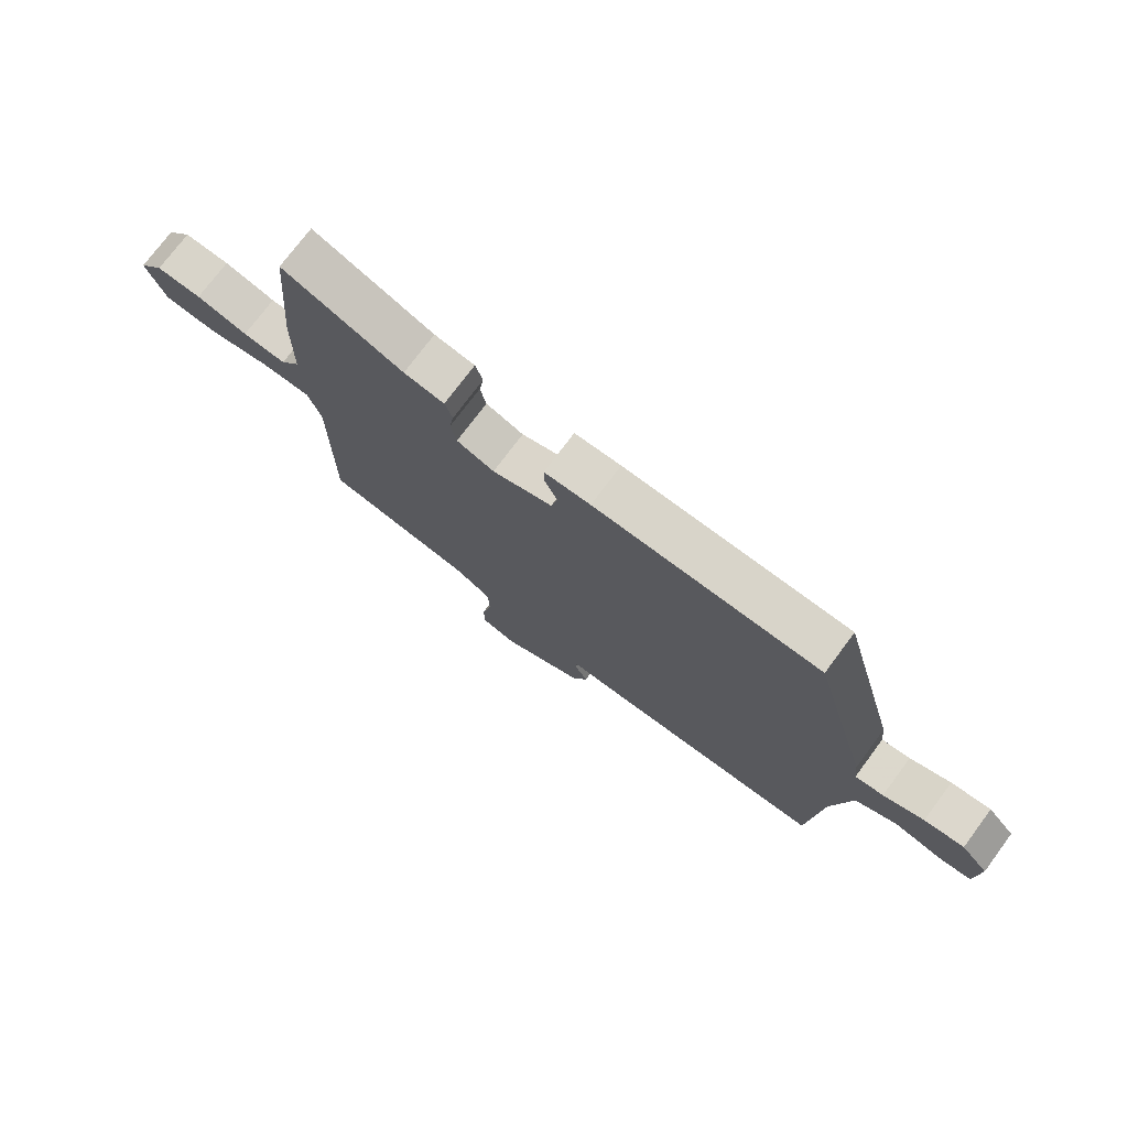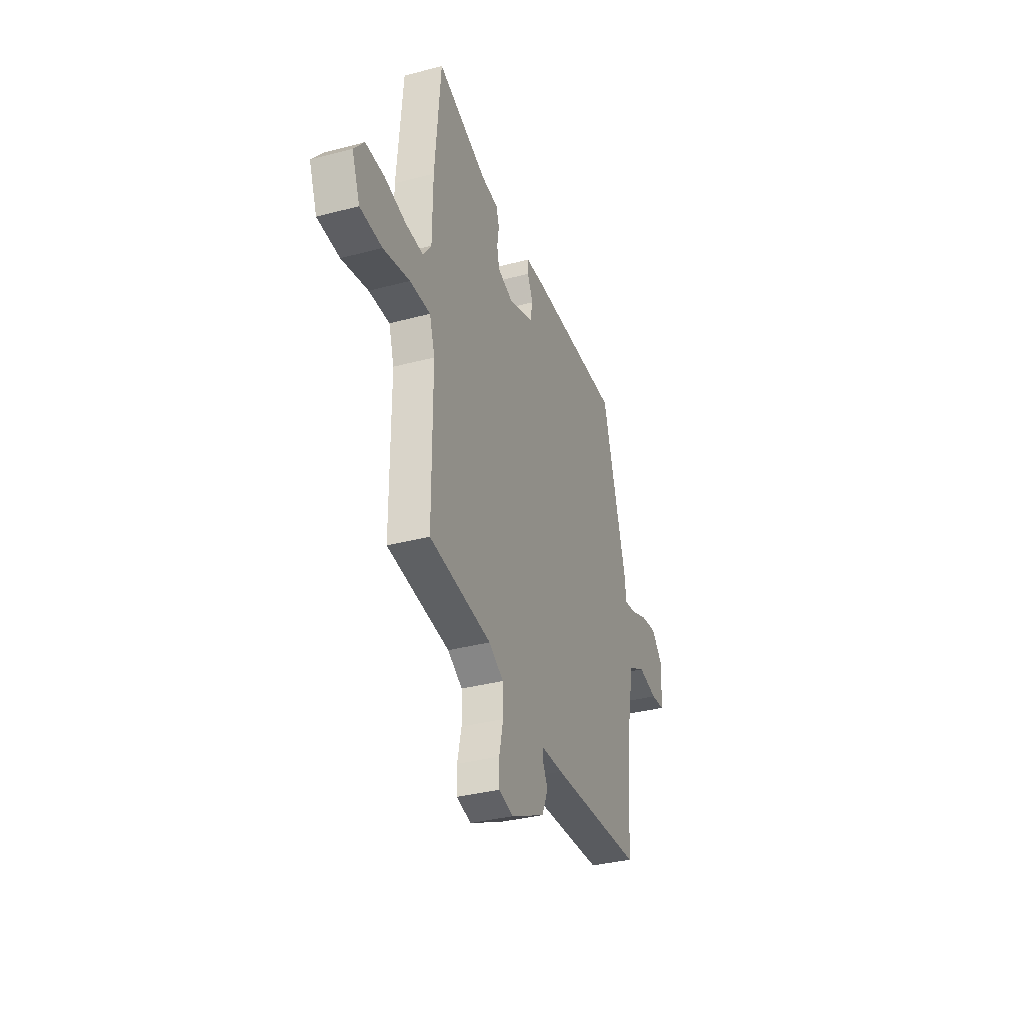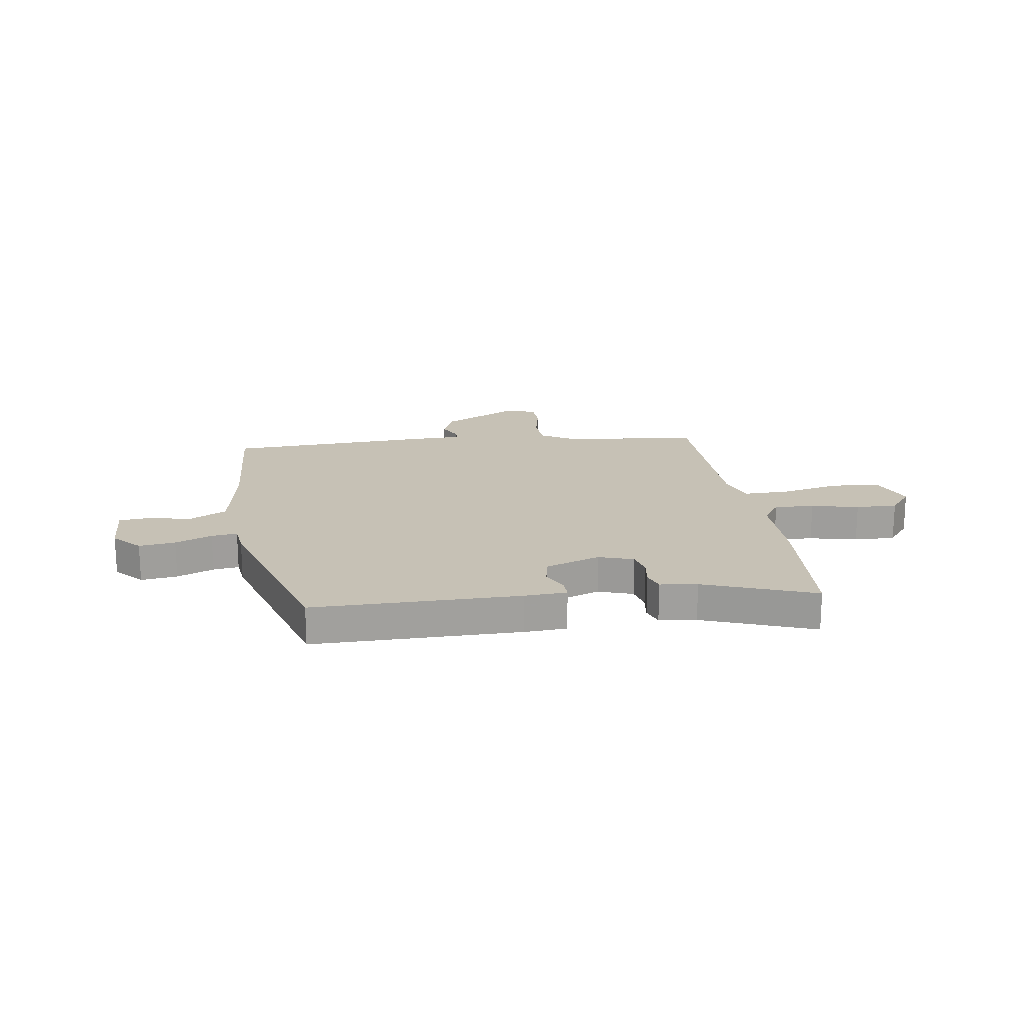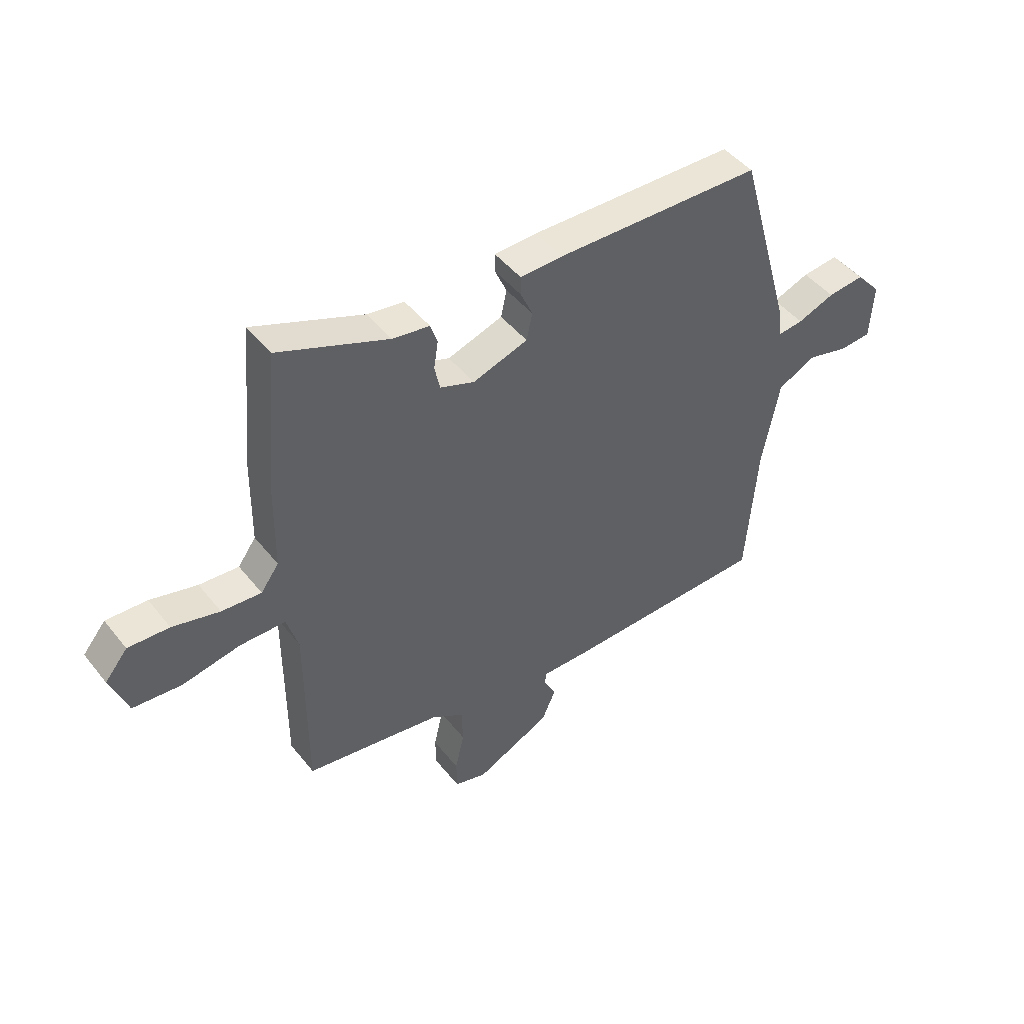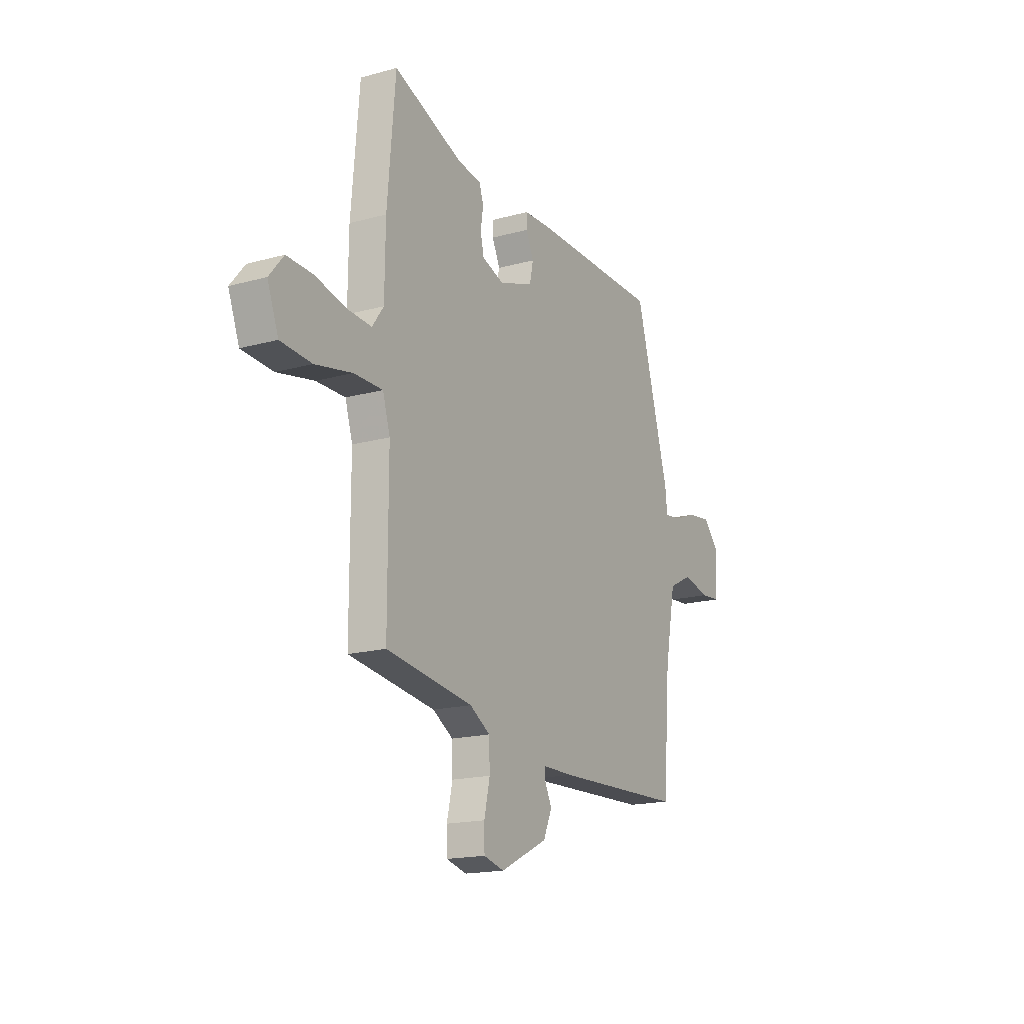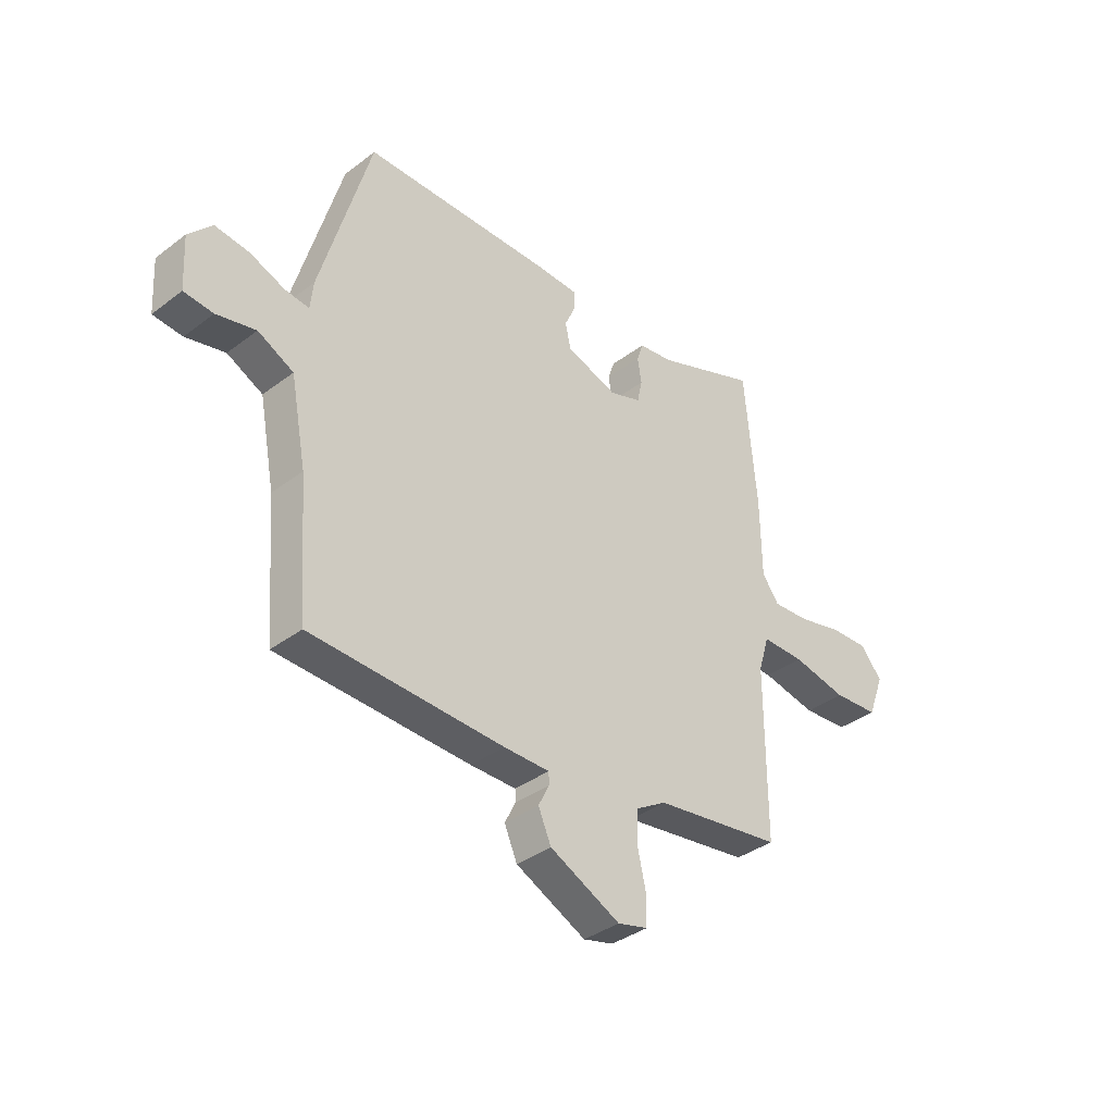
<metadata>
{"format":"obj","ext":"obj","renderer":"f3d","projection":"perspective","resolution":1024,"background":"white","views":[{"elev":74.7,"azim":-143.3,"up":"+Z"},{"elev":-34.3,"azim":109.8,"up":"+Z"},{"elev":18.8,"azim":-9.4,"up":"+Y"},{"elev":45.9,"azim":144.0,"up":"+Z"},{"elev":-17.2,"azim":118.9,"up":"+Z"},{"elev":-37.0,"azim":-45.7,"up":"+Z"}]}
</metadata>
<code>
v 0.493 0.07 0.576
v 0.517 0.07 0.302
v 0.519 0.07 0.142
v 0.553 0.07 0.095
v 0.628 0.07 0.1
v 0.717 0.07 0.122
v 0.795 0.07 0.125
v 0.838 0.07 0.073
v 0.805 0.07 -0.014
v 0.713 0.07 -0.021
v 0.603 0.07 0.001
v 0.517 0.07 0.001
v 0.495 0.07 -0.071
v 0.495 0.07 -0.412
v 0.236 0.07 -0.45
v 0.175 0.07 -0.487
v 0.173 0.07 -0.555
v 0.19 0.07 -0.63
v 0.189 0.07 -0.687
v 0.128 0.07 -0.703
v -0.014 0.07 -0.634
v -0.04 0.07 -0.575
v -0.018 0.07 -0.531
v -0.019 0.07 -0.507
v -0.111 0.07 -0.507
v -0.5 0.07 -0.494
v -0.521 0.07 -0.228
v -0.553 0.07 -0.061
v -0.625 0.07 -0.025
v -0.704 0.07 -0.044
v -0.763 0.07 -0.039
v -0.769 0.07 0.068
v -0.722 0.07 0.12
v -0.653 0.07 0.112
v -0.583 0.07 0.085
v -0.534 0.07 0.079
v -0.528 0.07 0.136
v -0.427 0.07 0.494
v -0.037 0.07 0.5
v 0.043 0.07 0.497
v 0.043 0.07 0.462
v 0.02 0.07 0.411
v 0.031 0.07 0.36
v 0.135 0.07 0.325
v 0.2 0.07 0.348
v 0.21 0.07 0.395
v 0.202 0.07 0.446
v 0.215 0.07 0.485
v 0.285 0.07 0.495
v 0.493 0 0.576
v 0.517 0 0.302
v 0.519 0 0.142
v 0.553 0 0.095
v 0.628 0 0.1
v 0.717 0 0.122
v 0.795 0 0.125
v 0.838 0 0.073
v 0.805 0 -0.014
v 0.713 0 -0.021
v 0.603 0 0.001
v 0.517 0 0.001
v 0.495 0 -0.071
v 0.495 0 -0.412
v 0.236 0 -0.45
v 0.175 0 -0.487
v 0.173 0 -0.555
v 0.19 0 -0.63
v 0.189 0 -0.687
v 0.128 0 -0.703
v -0.014 0 -0.634
v -0.04 0 -0.575
v -0.018 0 -0.531
v -0.019 0 -0.507
v -0.111 0 -0.507
v -0.5 0 -0.494
v -0.521 0 -0.228
v -0.553 0 -0.061
v -0.625 0 -0.025
v -0.704 0 -0.044
v -0.763 0 -0.039
v -0.769 0 0.068
v -0.722 0 0.12
v -0.653 0 0.112
v -0.583 0 0.085
v -0.534 0 0.079
v -0.528 0 0.136
v -0.427 0 0.494
v -0.037 0 0.5
v 0.043 0 0.497
v 0.043 0 0.462
v 0.02 0 0.411
v 0.031 0 0.36
v 0.135 0 0.325
v 0.2 0 0.348
v 0.21 0 0.395
v 0.202 0 0.446
v 0.215 0 0.485
v 0.285 0 0.495
f 46 47 48 49
f 45 46 49 1
f 39 40 41 42
f 39 42 43
f 36 37 38 39
f 36 39 43
f 32 33 34 35
f 32 35 36
f 29 30 31 32
f 28 29 32 36
f 27 28 36 43
f 24 25 26 27
f 20 21 22 23
f 20 23 24
f 17 18 19 20
f 16 17 20 24
f 15 16 24 27
f 13 14 15 27
f 8 9 10 11
f 8 11 12
f 5 6 7 8
f 4 5 8 12
f 3 4 12
f 45 1 2 3
f 44 45 3 12
f 27 43 44
f 12 13 27 44
f 98 97 96 95
f 50 98 95 94
f 91 90 89 88
f 92 91 88
f 88 87 86 85
f 92 88 85
f 84 83 82 81
f 85 84 81
f 81 80 79 78
f 85 81 78 77
f 92 85 77 76
f 76 75 74 73
f 72 71 70 69
f 73 72 69
f 69 68 67 66
f 73 69 66 65
f 76 73 65 64
f 76 64 63 62
f 60 59 58 57
f 61 60 57
f 57 56 55 54
f 61 57 54 53
f 61 53 52
f 52 51 50 94
f 61 52 94 93
f 93 92 76
f 93 76 62 61
f 1 50 51 2
f 2 51 52 3
f 3 52 53 4
f 4 53 54 5
f 5 54 55 6
f 6 55 56 7
f 7 56 57 8
f 8 57 58 9
f 9 58 59 10
f 10 59 60 11
f 11 60 61 12
f 12 61 62 13
f 13 62 63 14
f 14 63 64 15
f 15 64 65 16
f 16 65 66 17
f 17 66 67 18
f 18 67 68 19
f 19 68 69 20
f 20 69 70 21
f 21 70 71 22
f 22 71 72 23
f 23 72 73 24
f 24 73 74 25
f 25 74 75 26
f 26 75 76 27
f 27 76 77 28
f 28 77 78 29
f 29 78 79 30
f 30 79 80 31
f 31 80 81 32
f 32 81 82 33
f 33 82 83 34
f 34 83 84 35
f 35 84 85 36
f 36 85 86 37
f 37 86 87 38
f 38 87 88 39
f 39 88 89 40
f 40 89 90 41
f 41 90 91 42
f 42 91 92 43
f 43 92 93 44
f 44 93 94 45
f 45 94 95 46
f 46 95 96 47
f 47 96 97 48
f 48 97 98 49
f 49 98 50 1

</code>
